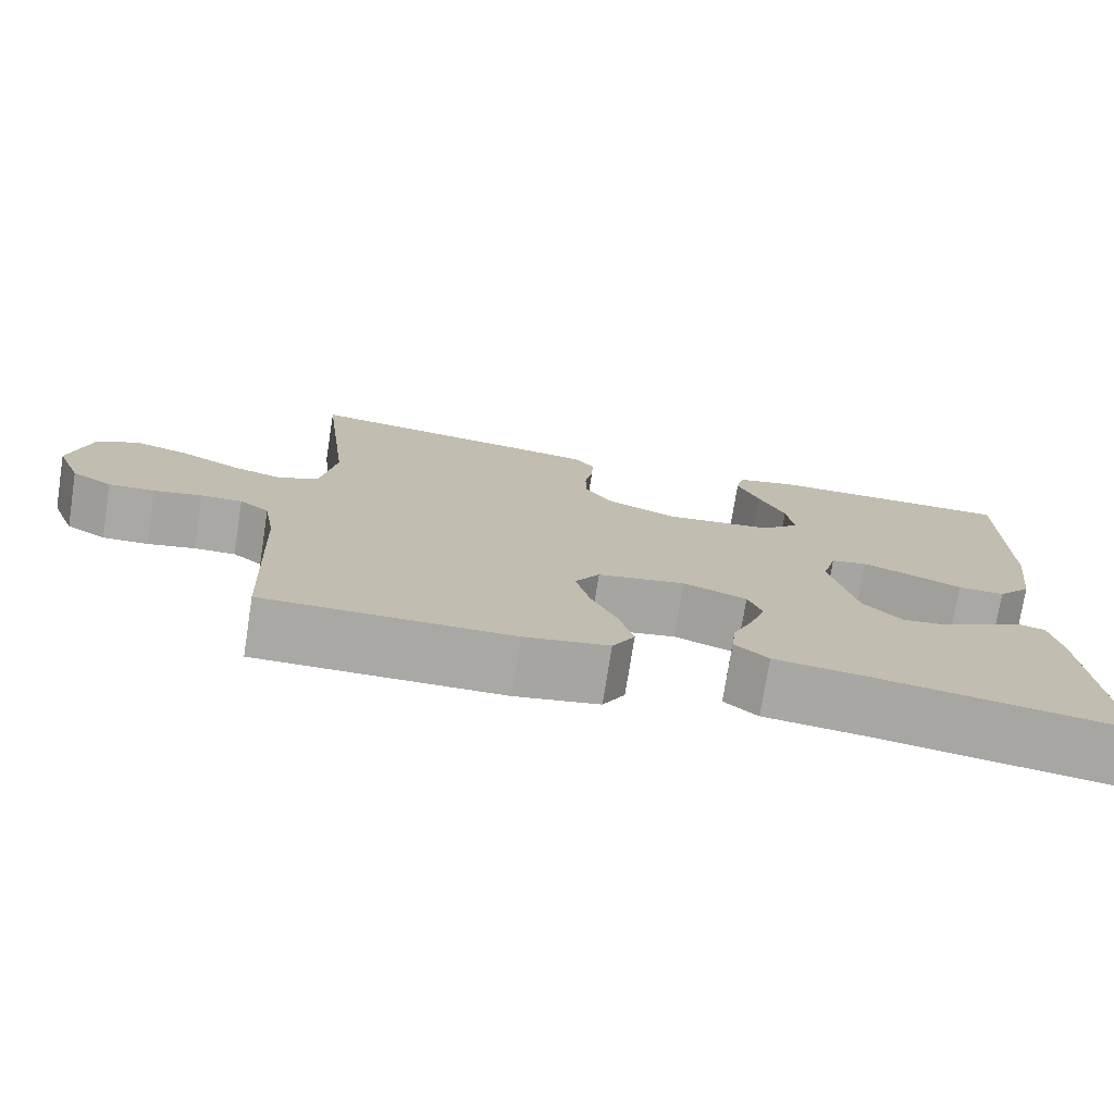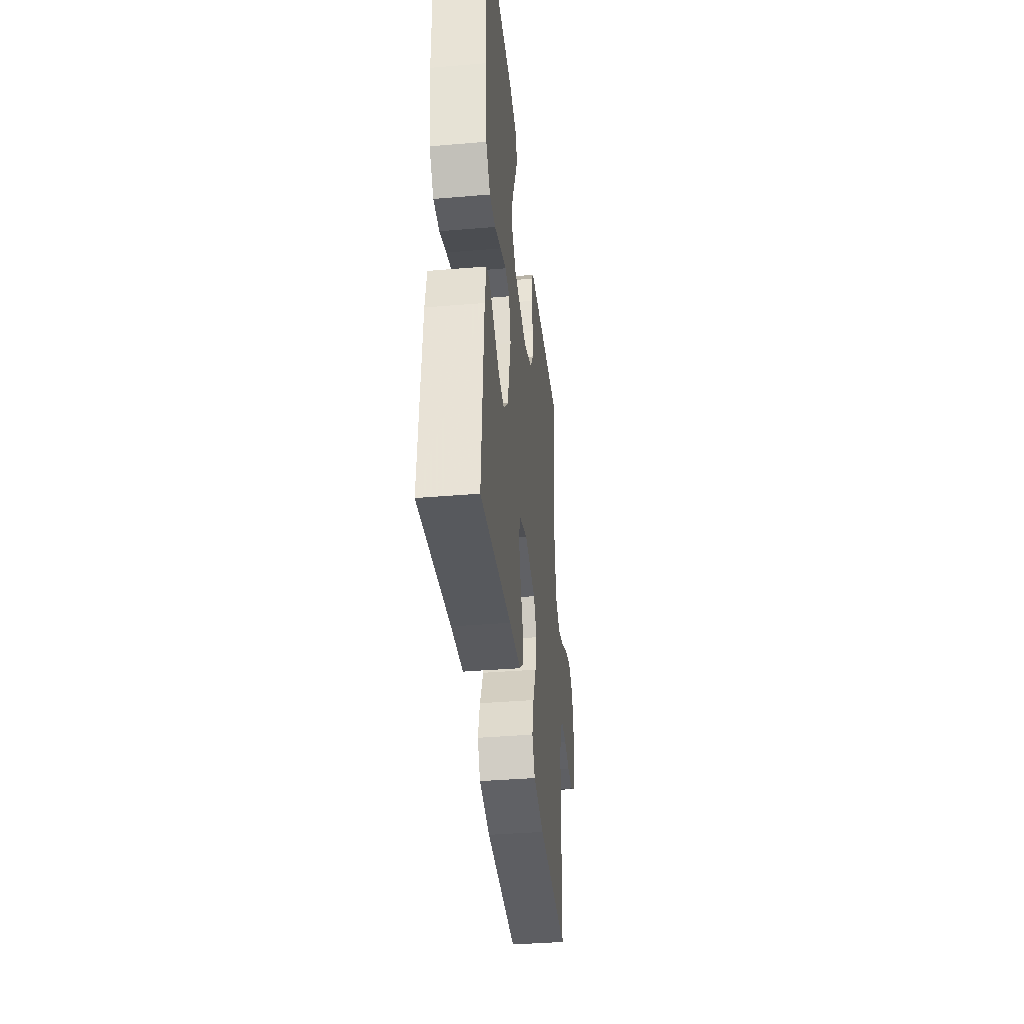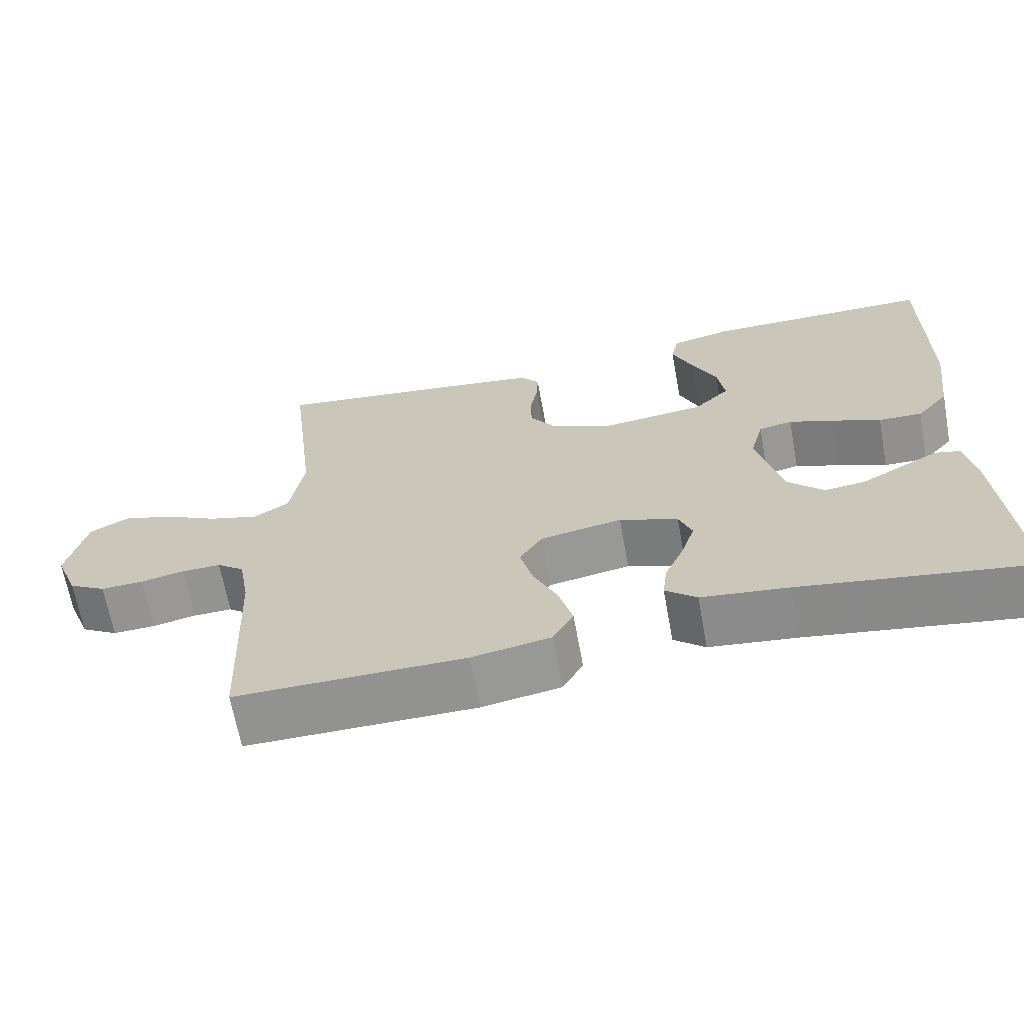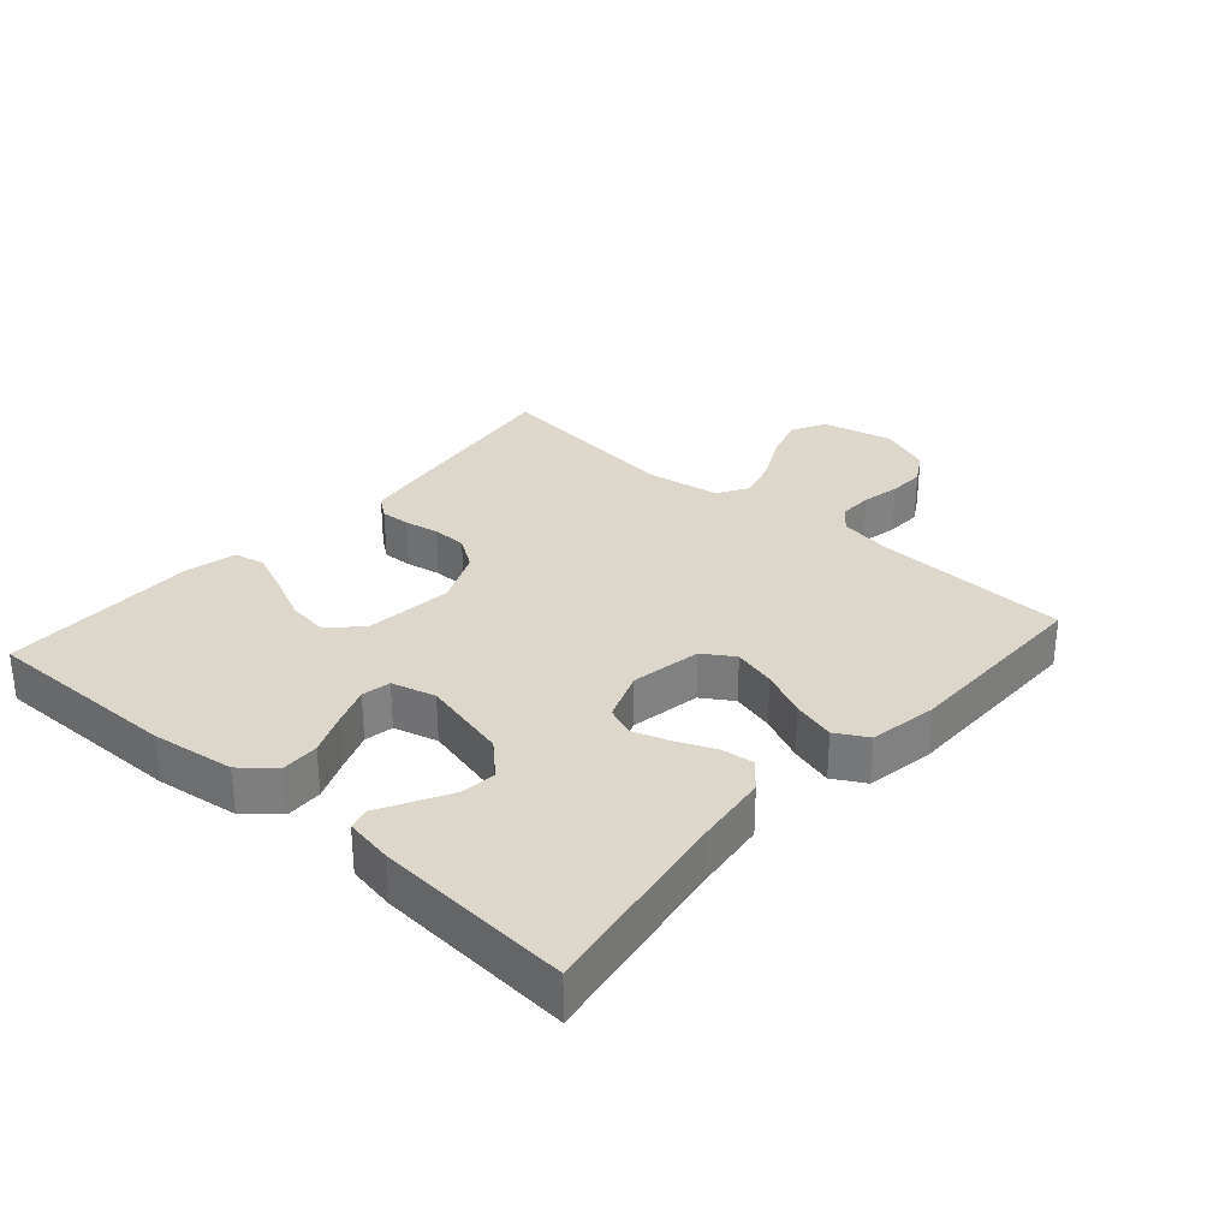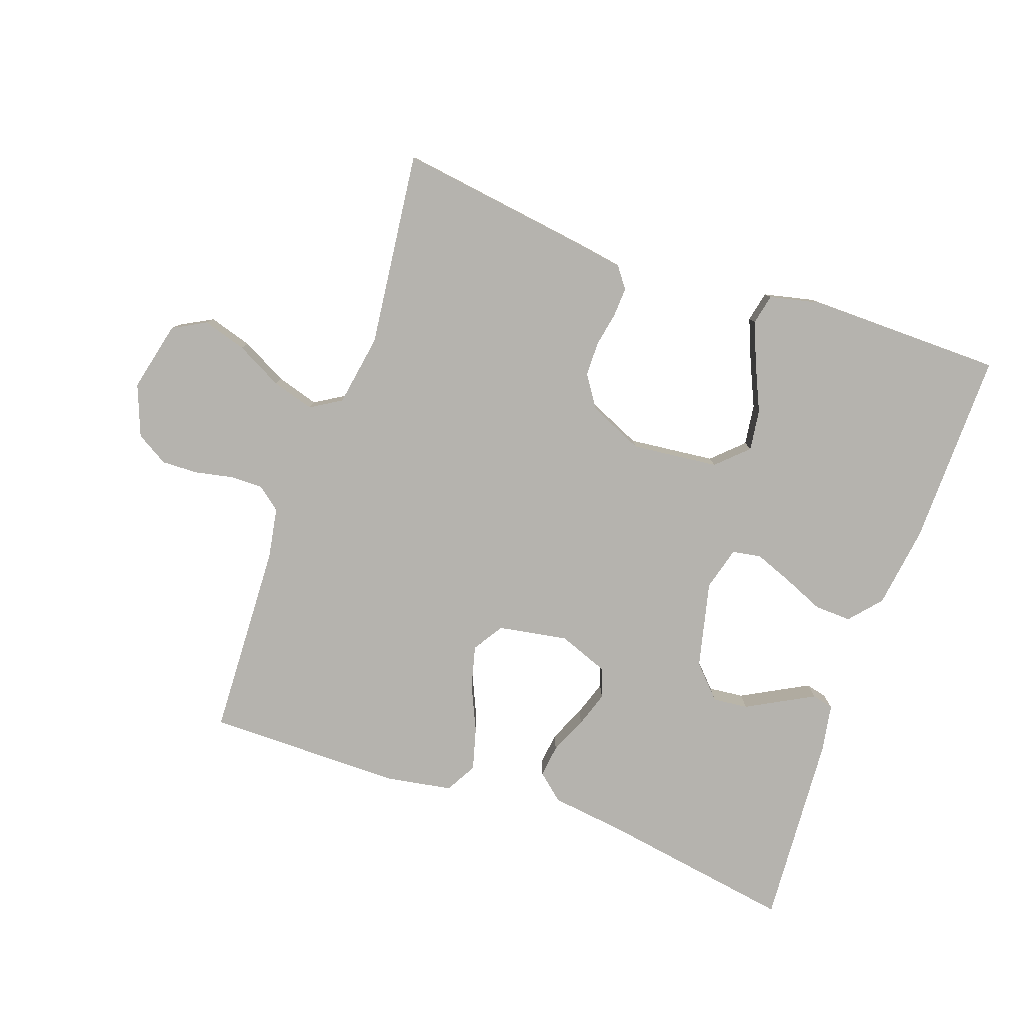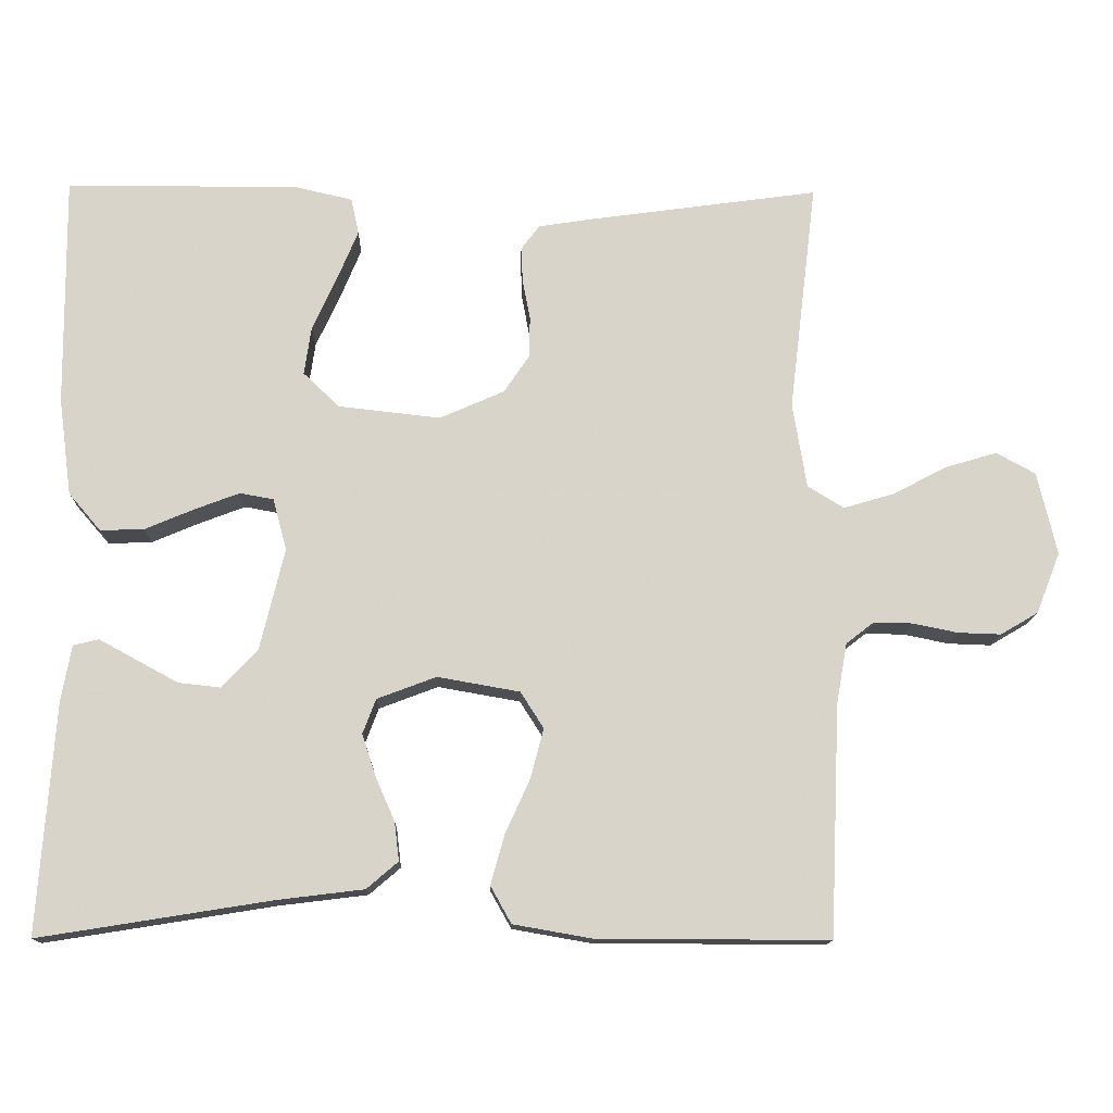
<metadata>
{"format":"obj","ext":"obj","renderer":"f3d","projection":"perspective","resolution":1024,"background":"white","views":[{"elev":-75.1,"azim":-8.9,"up":"+Z"},{"elev":-38.8,"azim":96.0,"up":"+Z"},{"elev":-66.3,"azim":10.4,"up":"+Z"},{"elev":30.5,"azim":131.4,"up":"+Y"},{"elev":-80.0,"azim":-19.6,"up":"+Y"},{"elev":-13.7,"azim":178.7,"up":"+Z"}]}
</metadata>
<code>
v -0.5 0.07 0.5
v -0.2 0.07 0.459
v -0.13 0.07 0.448
v -0.106 0.07 0.416
v -0.108 0.07 0.371
v -0.118 0.07 0.318
v -0.117 0.07 0.265
v -0.084 0.07 0.216
v 0 0.07 0.179
v 0.133 0.07 0.194
v 0.18 0.07 0.239
v 0.171 0.07 0.302
v 0.139 0.07 0.372
v 0.112 0.07 0.437
v 0.122 0.07 0.484
v 0.2 0.07 0.502
v 0.5 0.07 0.5
v 0.497 0.07 0.2
v 0.48 0.07 0.073
v 0.438 0.07 0.024
v 0.381 0.07 0.026
v 0.317 0.07 0.053
v 0.259 0.07 0.075
v 0.215 0.07 0.067
v 0.197 0.07 0
v 0.229 0.07 -0.133
v 0.276 0.07 -0.182
v 0.33 0.07 -0.176
v 0.385 0.07 -0.146
v 0.433 0.07 -0.12
v 0.466 0.07 -0.128
v 0.479 0.07 -0.2
v 0.5 0.07 -0.5
v 0.2 0.07 -0.452
v 0.086 0.07 -0.438
v 0.045 0.07 -0.403
v 0.051 0.07 -0.353
v 0.076 0.07 -0.296
v 0.094 0.07 -0.241
v 0.077 0.07 -0.196
v 0 0.07 -0.167
v -0.107 0.07 -0.186
v -0.137 0.07 -0.233
v -0.12 0.07 -0.298
v -0.088 0.07 -0.368
v -0.07 0.07 -0.433
v -0.097 0.07 -0.481
v -0.2 0.07 -0.499
v -0.5 0.07 -0.5
v -0.513 0.07 -0.2
v -0.527 0.07 -0.121
v -0.563 0.07 -0.093
v -0.614 0.07 -0.094
v -0.672 0.07 -0.106
v -0.728 0.07 -0.108
v -0.777 0.07 -0.079
v -0.808 0.07 0
v -0.783 0.07 0.108
v -0.732 0.07 0.136
v -0.665 0.07 0.116
v -0.594 0.07 0.079
v -0.529 0.07 0.06
v -0.482 0.07 0.089
v -0.464 0.07 0.2
v -0.5 0 0.5
v -0.2 0 0.459
v -0.13 0 0.448
v -0.106 0 0.416
v -0.108 0 0.371
v -0.118 0 0.318
v -0.117 0 0.265
v -0.084 0 0.216
v 0 0 0.179
v 0.133 0 0.194
v 0.18 0 0.239
v 0.171 0 0.302
v 0.139 0 0.372
v 0.112 0 0.437
v 0.122 0 0.484
v 0.2 0 0.502
v 0.5 0 0.5
v 0.497 0 0.2
v 0.48 0 0.073
v 0.438 0 0.024
v 0.381 0 0.026
v 0.317 0 0.053
v 0.259 0 0.075
v 0.215 0 0.067
v 0.197 0 0
v 0.229 0 -0.133
v 0.276 0 -0.182
v 0.33 0 -0.176
v 0.385 0 -0.146
v 0.433 0 -0.12
v 0.466 0 -0.128
v 0.479 0 -0.2
v 0.5 0 -0.5
v 0.2 0 -0.452
v 0.086 0 -0.438
v 0.045 0 -0.403
v 0.051 0 -0.353
v 0.076 0 -0.296
v 0.094 0 -0.241
v 0.077 0 -0.196
v 0 0 -0.167
v -0.107 0 -0.186
v -0.137 0 -0.233
v -0.12 0 -0.298
v -0.088 0 -0.368
v -0.07 0 -0.433
v -0.097 0 -0.481
v -0.2 0 -0.499
v -0.5 0 -0.5
v -0.513 0 -0.2
v -0.527 0 -0.121
v -0.563 0 -0.093
v -0.614 0 -0.094
v -0.672 0 -0.106
v -0.728 0 -0.108
v -0.777 0 -0.079
v -0.808 0 0
v -0.783 0 0.108
v -0.732 0 0.136
v -0.665 0 0.116
v -0.594 0 0.079
v -0.529 0 0.06
v -0.482 0 0.089
v -0.464 0 0.2
f 58 59 60 61
f 58 61 62
f 57 58 62
f 56 57 62
f 53 54 55 56
f 52 53 56 62
f 51 52 62 63
f 47 48 49 50
f 47 50 51 63
f 44 45 46 47
f 43 44 47 63
f 35 36 37 38
f 34 35 38 39
f 33 34 39 40
f 28 29 30 31
f 28 31 32 33
f 19 20 21 22
f 19 22 23
f 18 19 23
f 17 18 23 24
f 12 13 14 15
f 12 15 16 17
f 3 4 5 6
f 3 6 7
f 64 1 2 3
f 64 3 7
f 42 43 63 64
f 41 42 64 7
f 40 41 7 8
f 27 28 33
f 26 27 33 40
f 25 26 40 8
f 11 12 17 24
f 10 11 24 25
f 9 10 25
f 8 9 25
f 125 124 123 122
f 126 125 122
f 126 122 121
f 126 121 120
f 120 119 118 117
f 126 120 117 116
f 127 126 116 115
f 114 113 112 111
f 127 115 114 111
f 111 110 109 108
f 127 111 108 107
f 102 101 100 99
f 103 102 99 98
f 104 103 98 97
f 95 94 93 92
f 97 96 95 92
f 86 85 84 83
f 87 86 83
f 87 83 82
f 88 87 82 81
f 79 78 77 76
f 81 80 79 76
f 70 69 68 67
f 71 70 67
f 67 66 65 128
f 71 67 128
f 128 127 107 106
f 71 128 106 105
f 72 71 105 104
f 97 92 91
f 104 97 91 90
f 72 104 90 89
f 88 81 76 75
f 89 88 75 74
f 89 74 73
f 89 73 72
f 1 65 66 2
f 2 66 67 3
f 3 67 68 4
f 4 68 69 5
f 5 69 70 6
f 6 70 71 7
f 7 71 72 8
f 8 72 73 9
f 9 73 74 10
f 10 74 75 11
f 11 75 76 12
f 12 76 77 13
f 13 77 78 14
f 14 78 79 15
f 15 79 80 16
f 16 80 81 17
f 17 81 82 18
f 18 82 83 19
f 19 83 84 20
f 20 84 85 21
f 21 85 86 22
f 22 86 87 23
f 23 87 88 24
f 24 88 89 25
f 25 89 90 26
f 26 90 91 27
f 27 91 92 28
f 28 92 93 29
f 29 93 94 30
f 30 94 95 31
f 31 95 96 32
f 32 96 97 33
f 33 97 98 34
f 34 98 99 35
f 35 99 100 36
f 36 100 101 37
f 37 101 102 38
f 38 102 103 39
f 39 103 104 40
f 40 104 105 41
f 41 105 106 42
f 42 106 107 43
f 43 107 108 44
f 44 108 109 45
f 45 109 110 46
f 46 110 111 47
f 47 111 112 48
f 48 112 113 49
f 49 113 114 50
f 50 114 115 51
f 51 115 116 52
f 52 116 117 53
f 53 117 118 54
f 54 118 119 55
f 55 119 120 56
f 56 120 121 57
f 57 121 122 58
f 58 122 123 59
f 59 123 124 60
f 60 124 125 61
f 61 125 126 62
f 62 126 127 63
f 63 127 128 64
f 64 128 65 1

</code>
